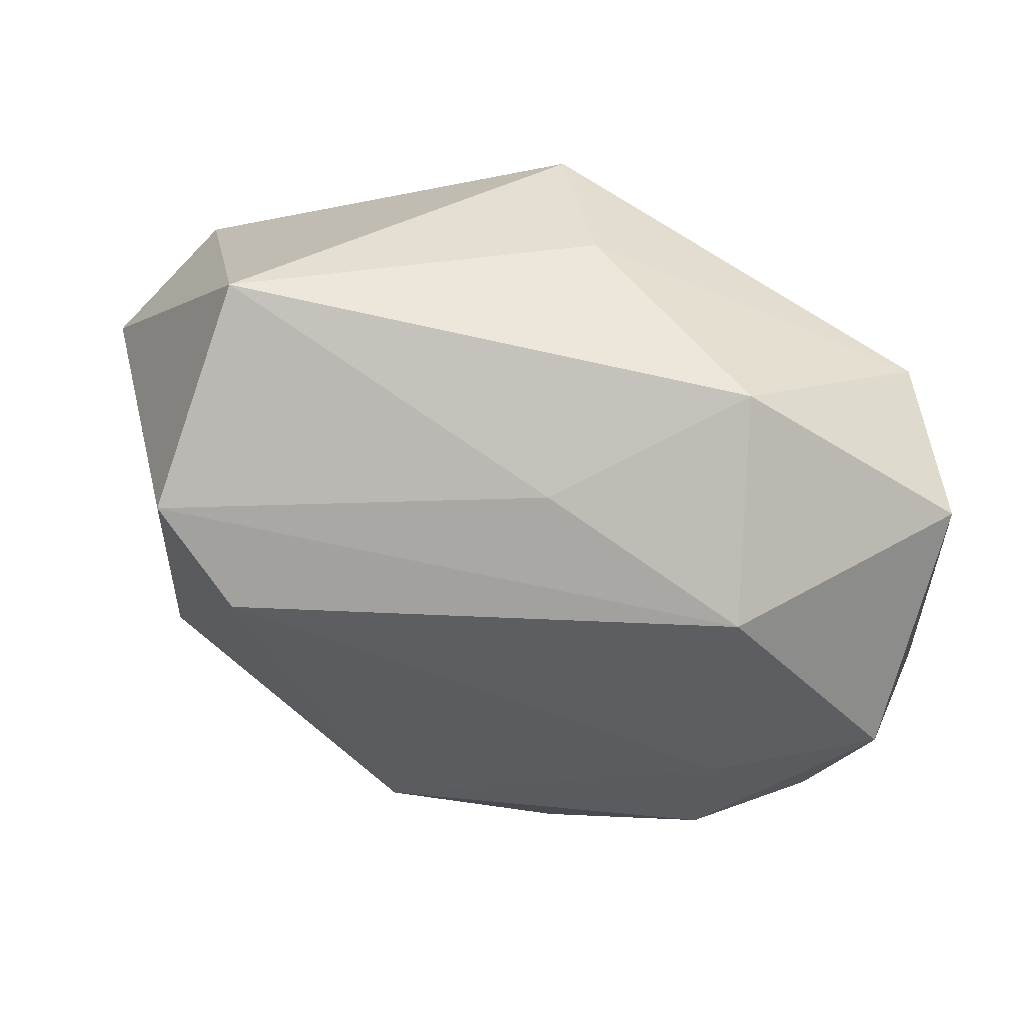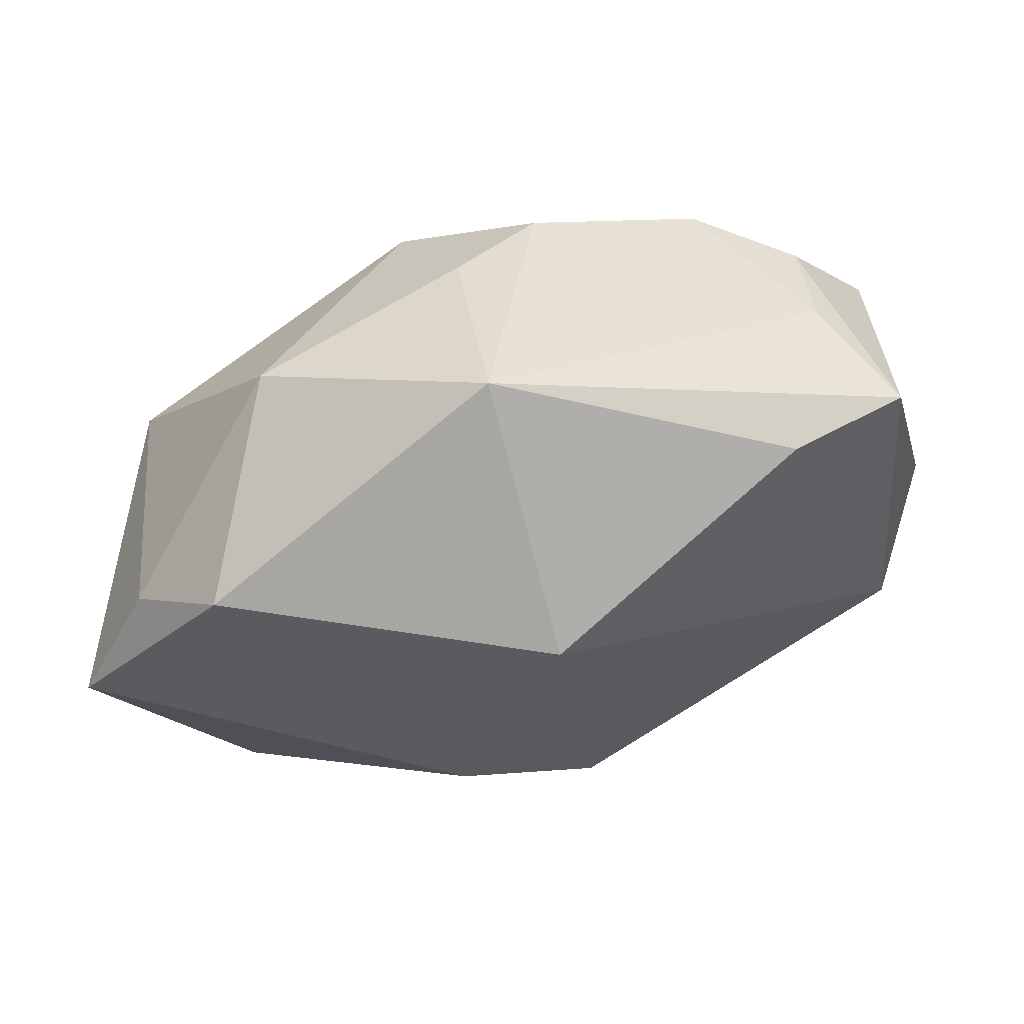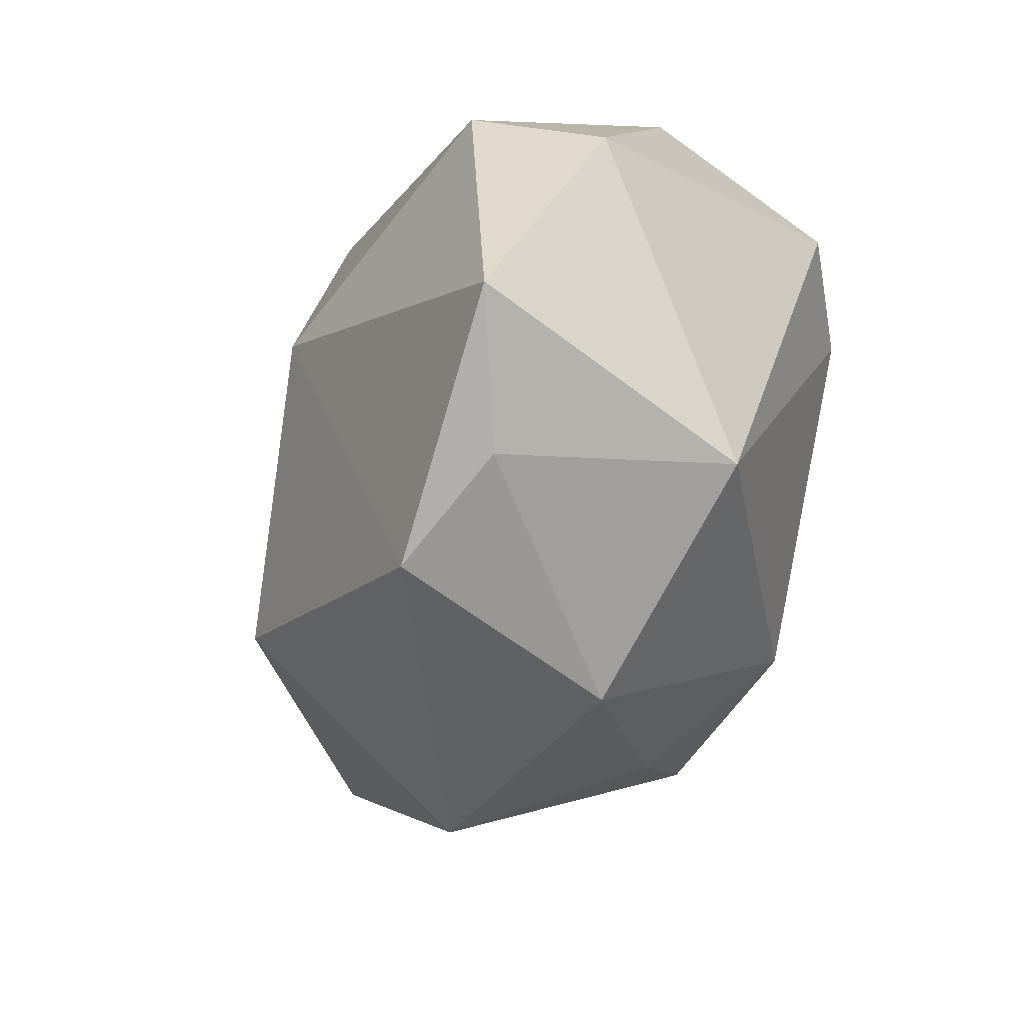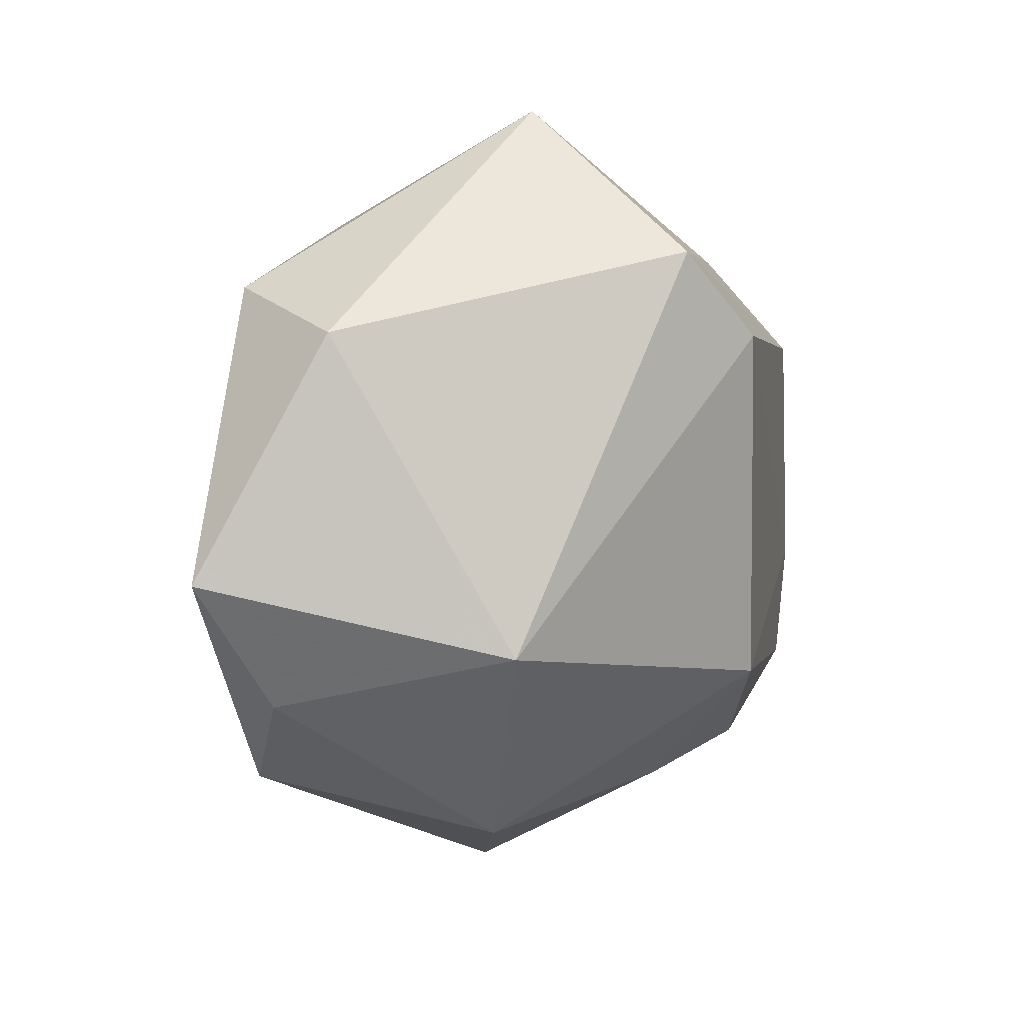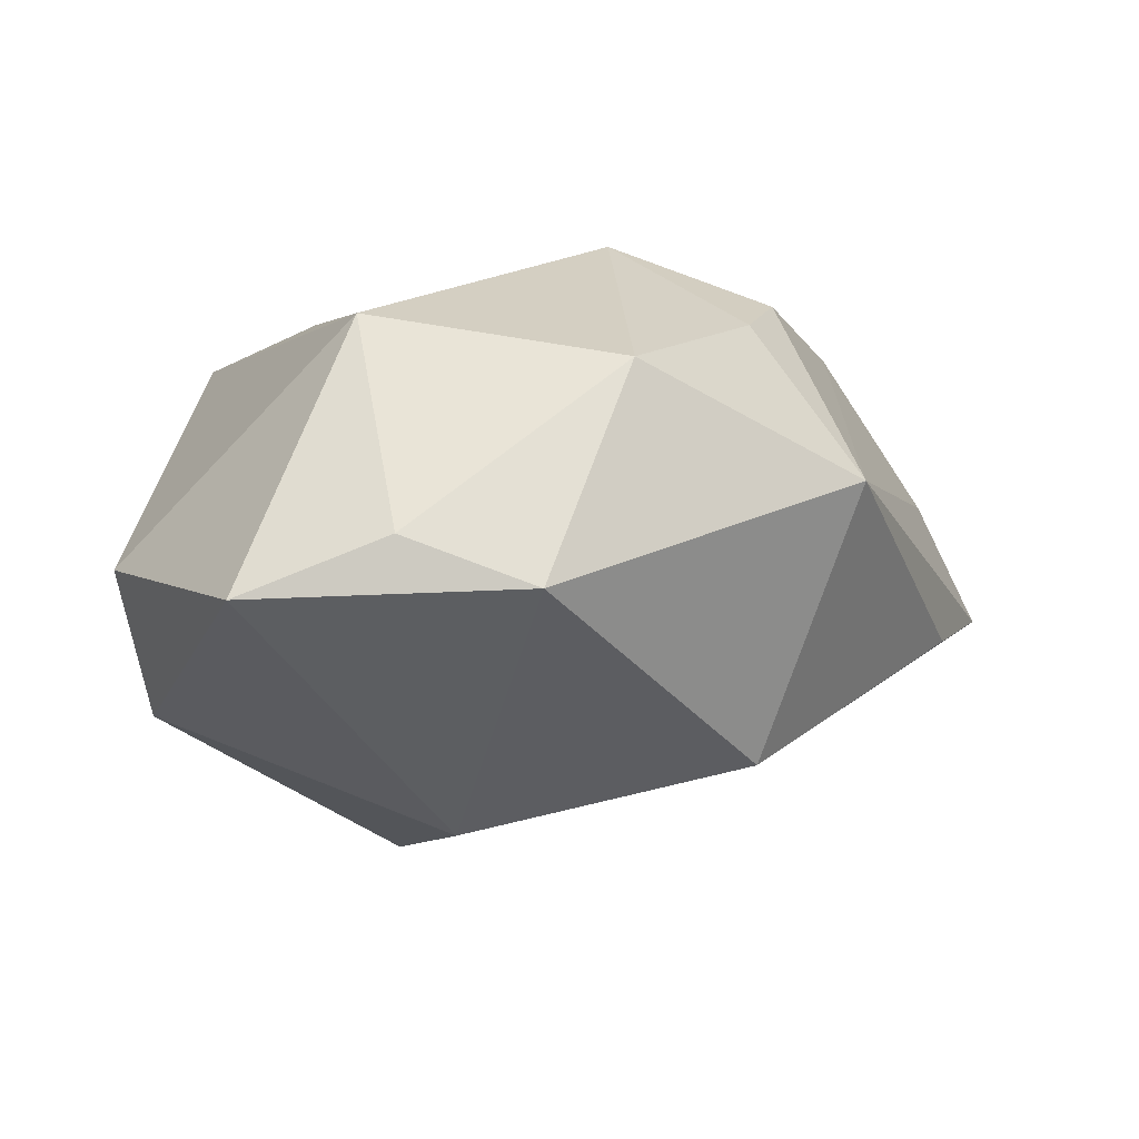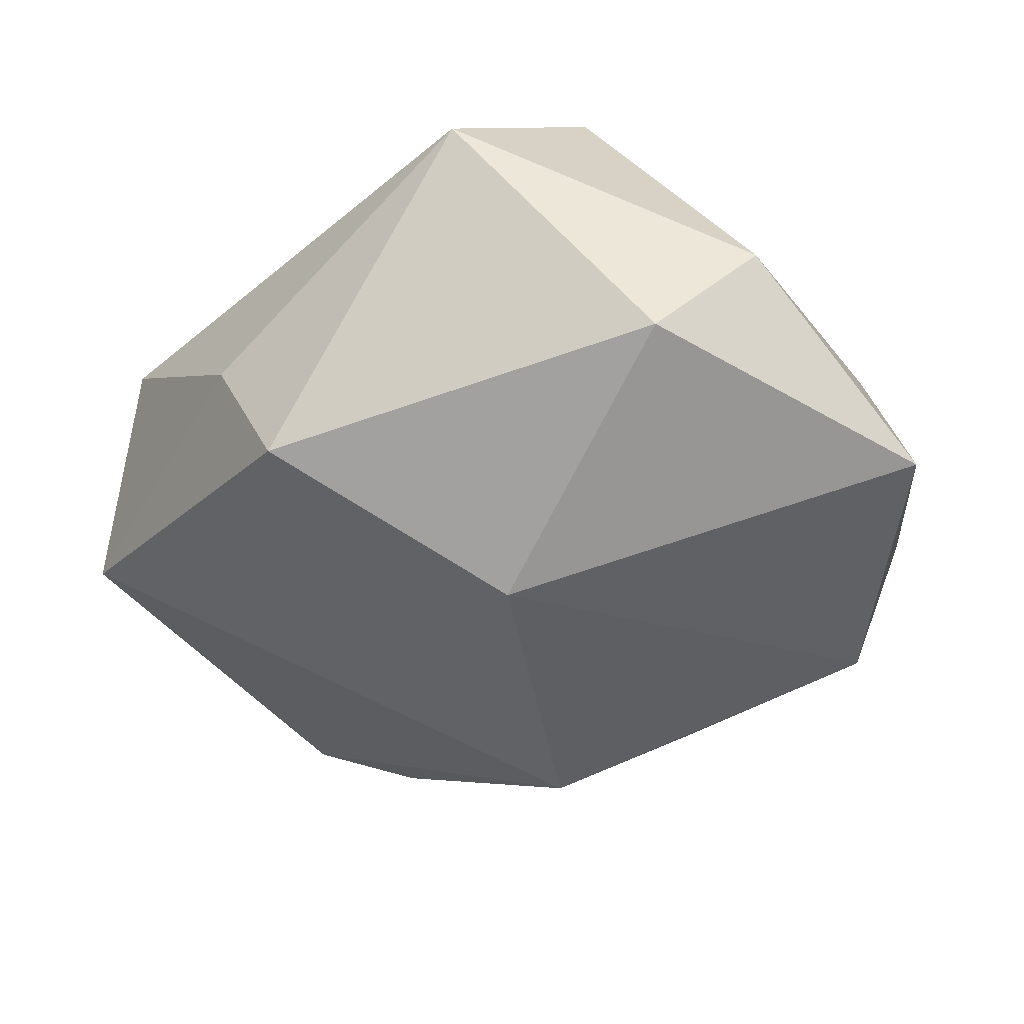
<metadata>
{"format":"obj","ext":"obj","renderer":"f3d","projection":"perspective","resolution":1024,"background":"white","views":[{"elev":50.2,"azim":9.3,"up":"+Y"},{"elev":-25.8,"azim":13.2,"up":"+Z"},{"elev":-36.2,"azim":-112.8,"up":"+Y"},{"elev":-6.0,"azim":-79.8,"up":"+Y"},{"elev":-27.4,"azim":-37.0,"up":"+Z"},{"elev":-52.1,"azim":-136.7,"up":"+Z"}]}
</metadata>
<code>
v -0.04289 -0.01326 -0.02267
v 0.02559 -0.004717 0.02575
v 0.007053 -0.03856 -0.005716
v 0.03458 -0.01148 0.02132
v -0.03553 -0.0197 0.00526
v -0.01703 -0.03564 -0.0002475
v 0.009749 -0.01942 -0.02622
v 0.04056 -0.0001102 0.02296
v 0.02421 -0.0162 0.02462
v -0.02157 0.01156 0.02575
v -0.02258 -0.03015 -0.02222
v 0.02614 0.01862 0.02575
v -0.0333 -0.0238 -0.01778
v 0.03928 0.02375 -0.003673
v 0.03684 -0.01616 0.01118
v -0.04266 0.00927 -0.01047
v 0.0447 -0.01527 0.0004657
v -0.006334 0.005847 -0.02907
v 0.002977 0.03014 -0.02063
v 0.00823 0.03363 -0.005828
v 0.008665 -0.02547 0.02047
v -0.03437 0.01537 -0.02073
v 0.007605 0.02512 0.0188
v 0.03426 -0.0206 -0.006922
v 0.04462 0.01946 0.009934
v -0.02479 0.03363 0.004961
v 0.001628 -0.02981 0.01332
v -0.007417 -0.01975 0.02408
v 0.02469 0.03295 0.01059
v -0.02953 0.01822 0.02031
f 26 23 29
f 18 19 7
f 7 11 18
f 18 11 1
f 8 17 25
f 5 16 1
f 1 16 22
f 22 18 1
f 19 18 22
f 26 19 22
f 22 16 26
f 1 11 13
f 11 6 13
f 13 5 1
f 6 5 13
f 3 11 7
f 3 6 11
f 20 19 26
f 26 29 20
f 14 29 25
f 19 20 14
f 14 20 29
f 25 17 14
f 7 19 14
f 14 17 7
f 17 8 4
f 25 29 12
f 12 8 25
f 12 29 23
f 30 5 10
f 16 5 30
f 26 16 30
f 30 23 26
f 10 12 30
f 30 12 23
f 28 5 6
f 10 5 28
f 27 3 21
f 6 3 27
f 21 28 27
f 27 28 6
f 7 17 24
f 24 3 7
f 17 3 24
f 15 3 17
f 17 4 15
f 8 12 2
f 2 12 10
f 10 28 2
f 21 3 9
f 3 15 9
f 9 15 4
f 9 28 21
f 9 2 28
f 9 4 8
f 8 2 9

</code>
